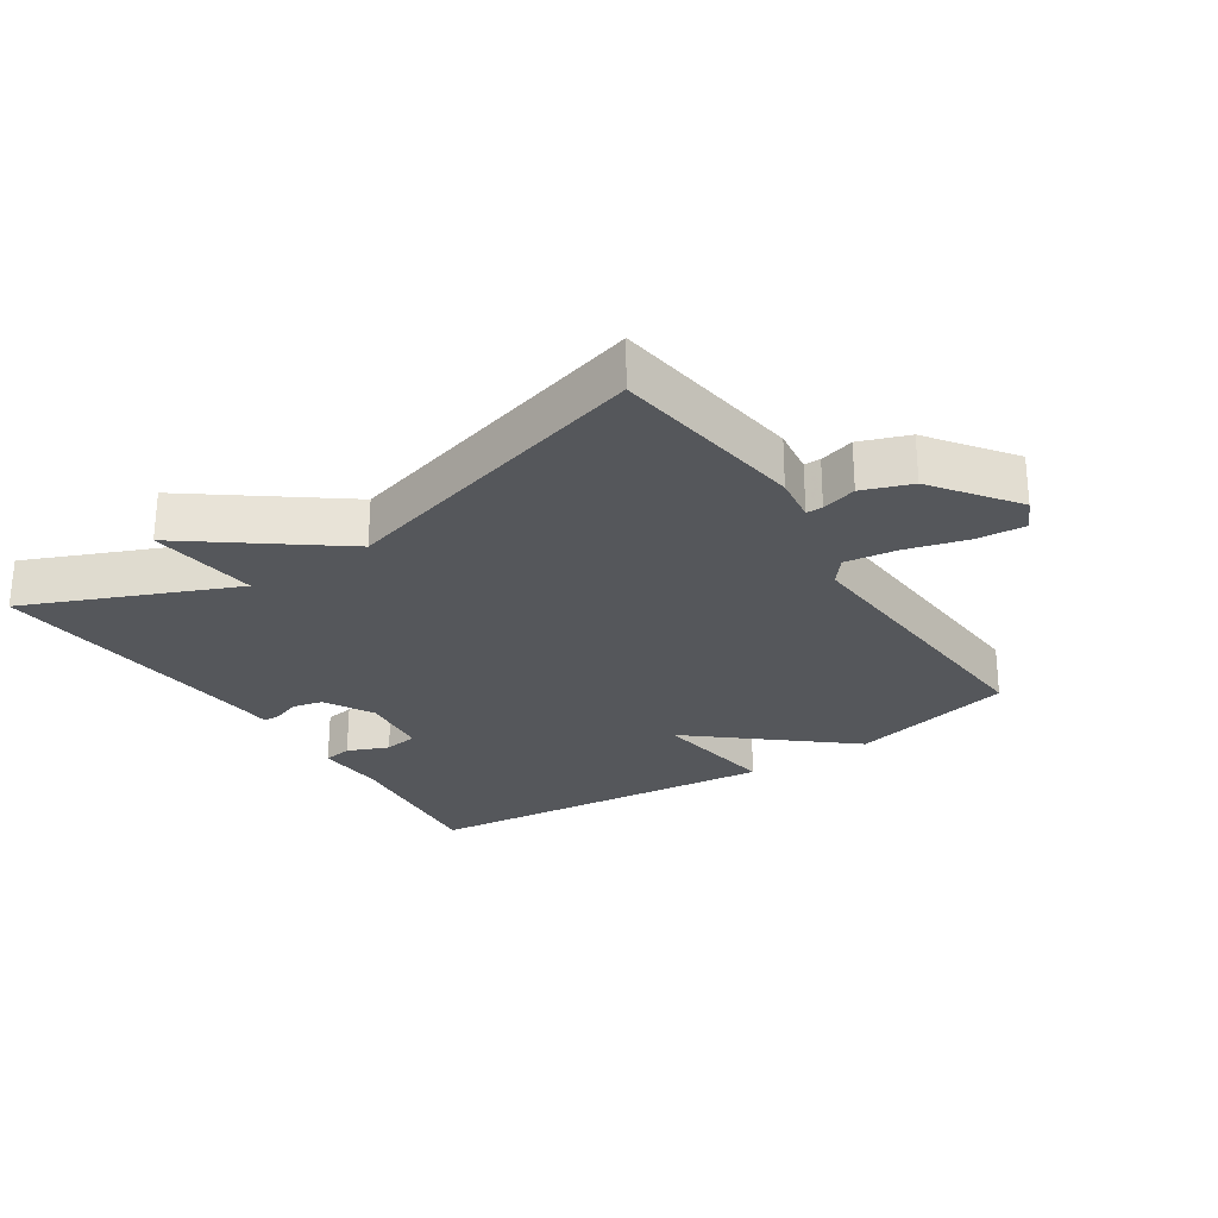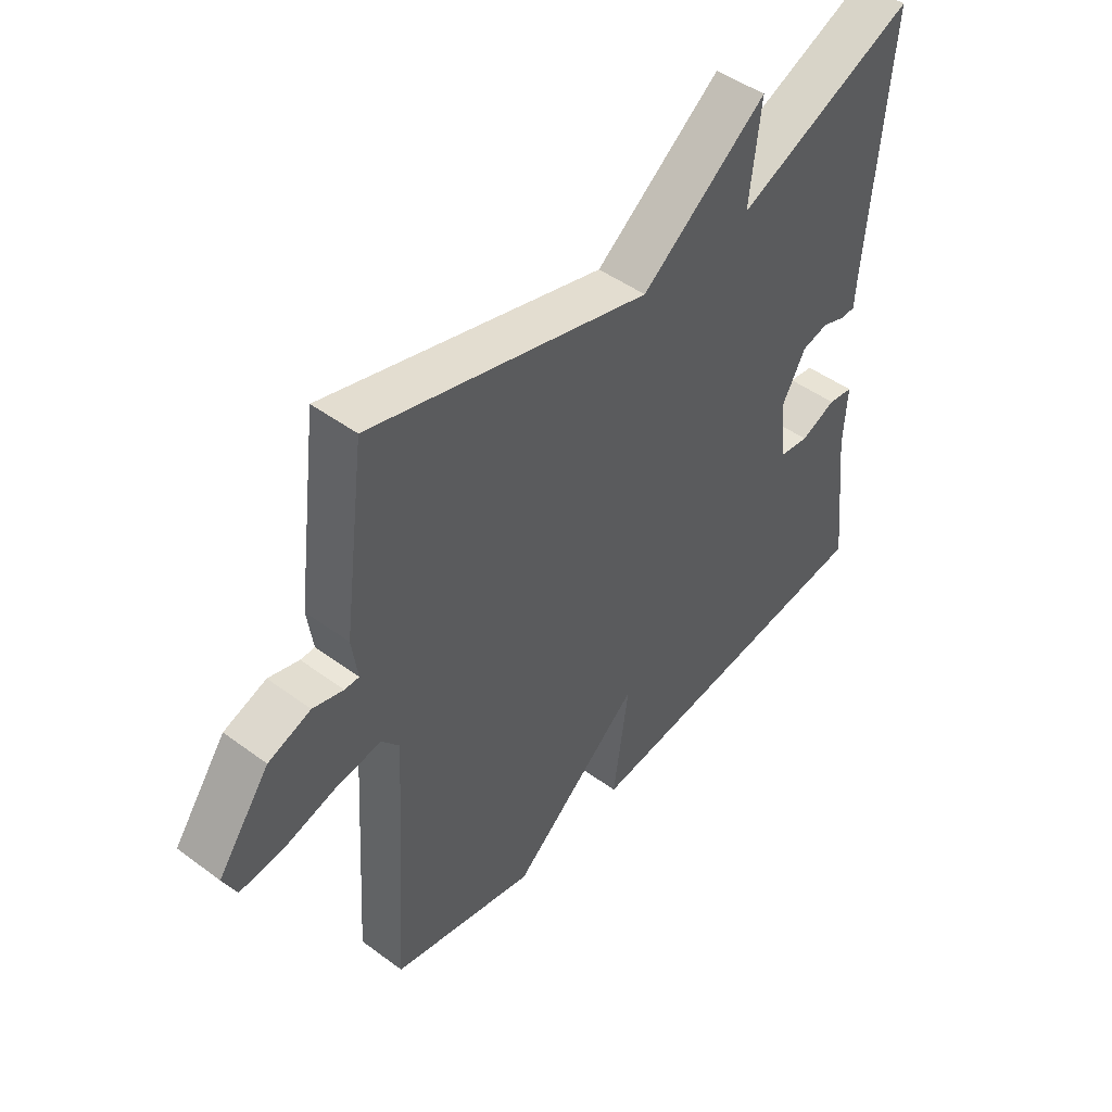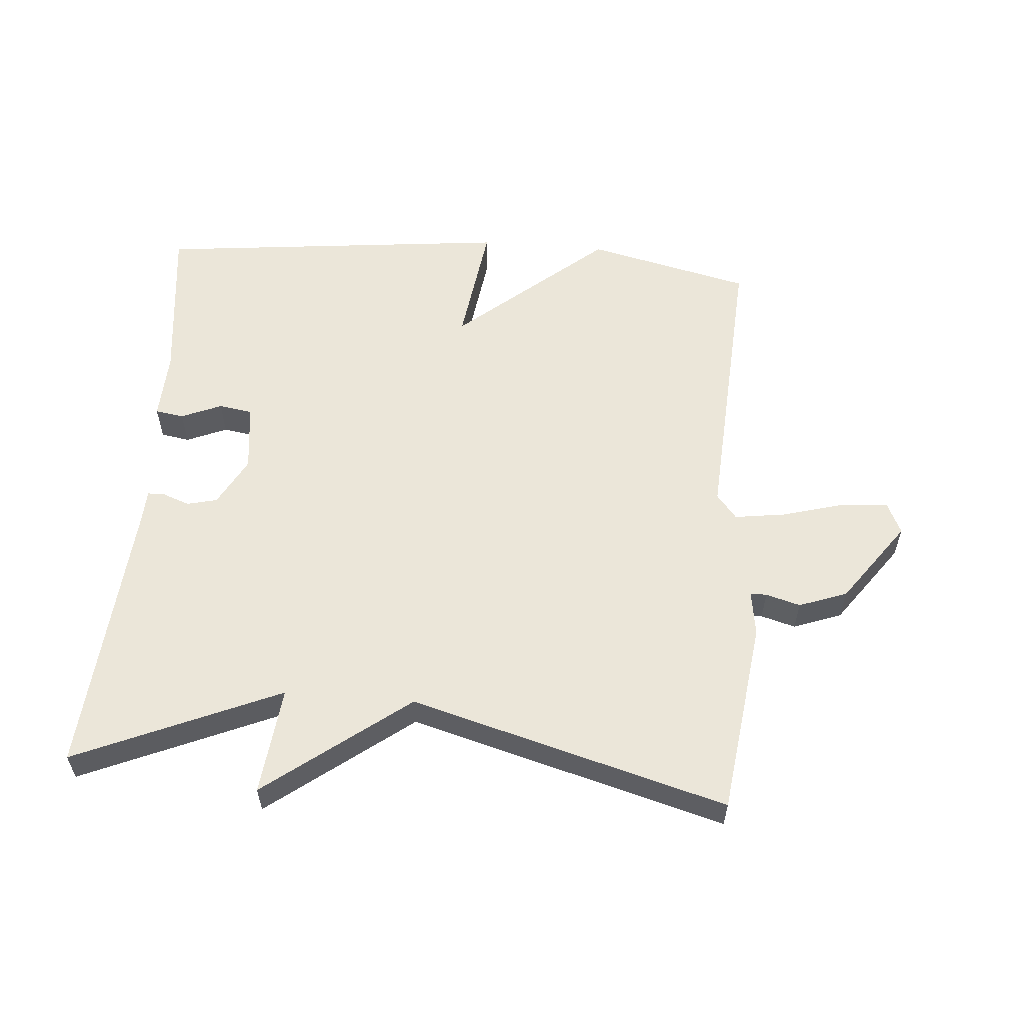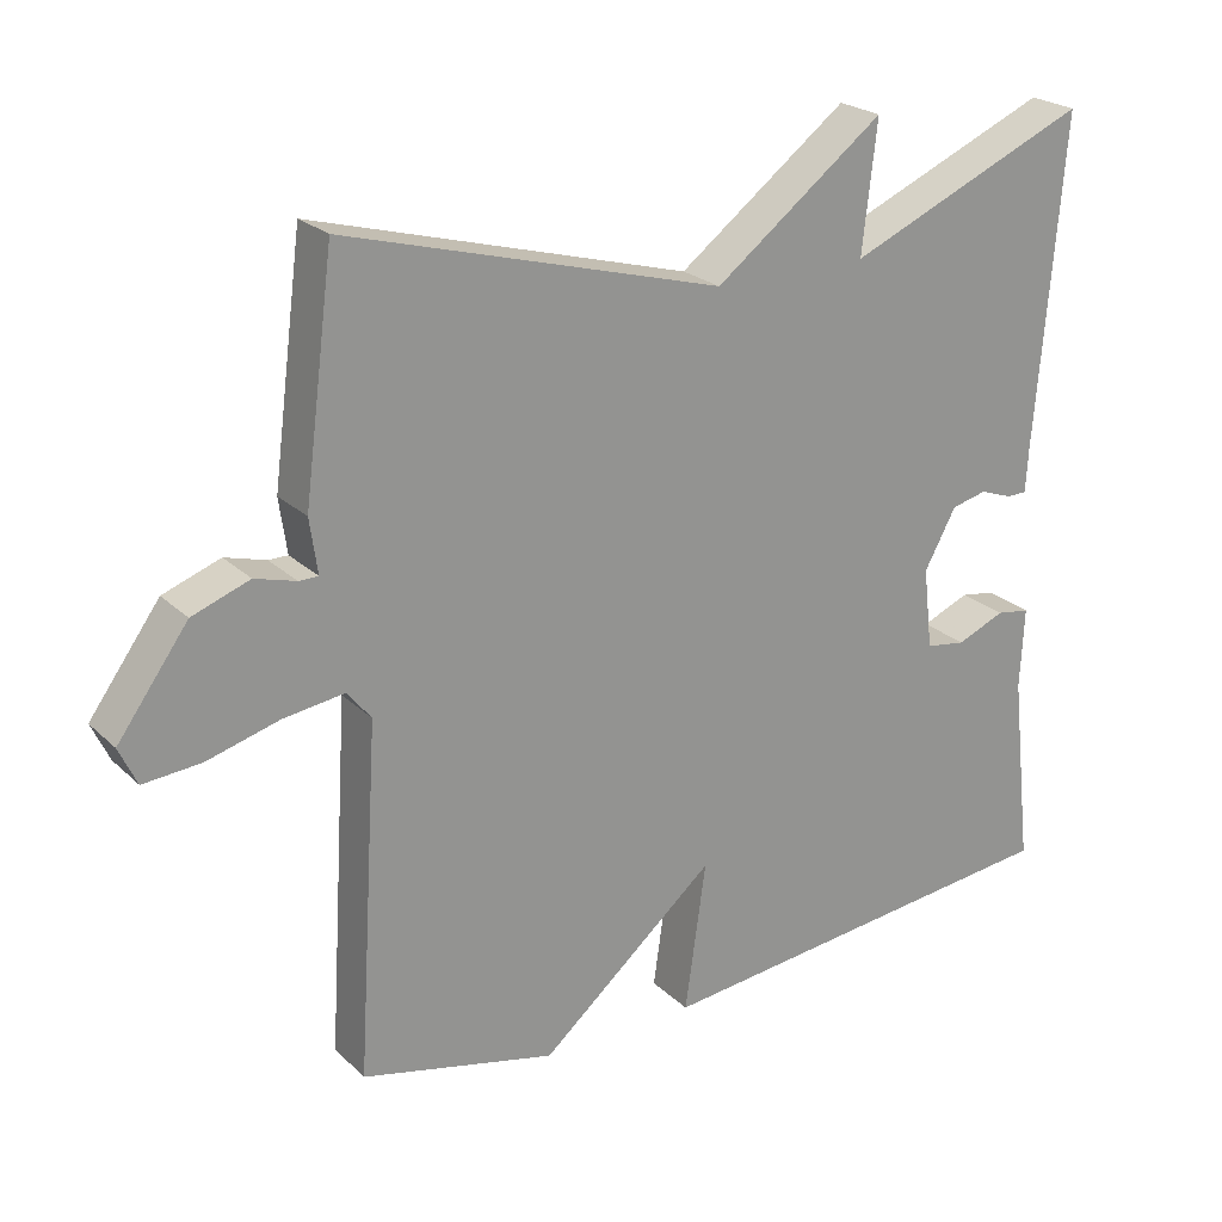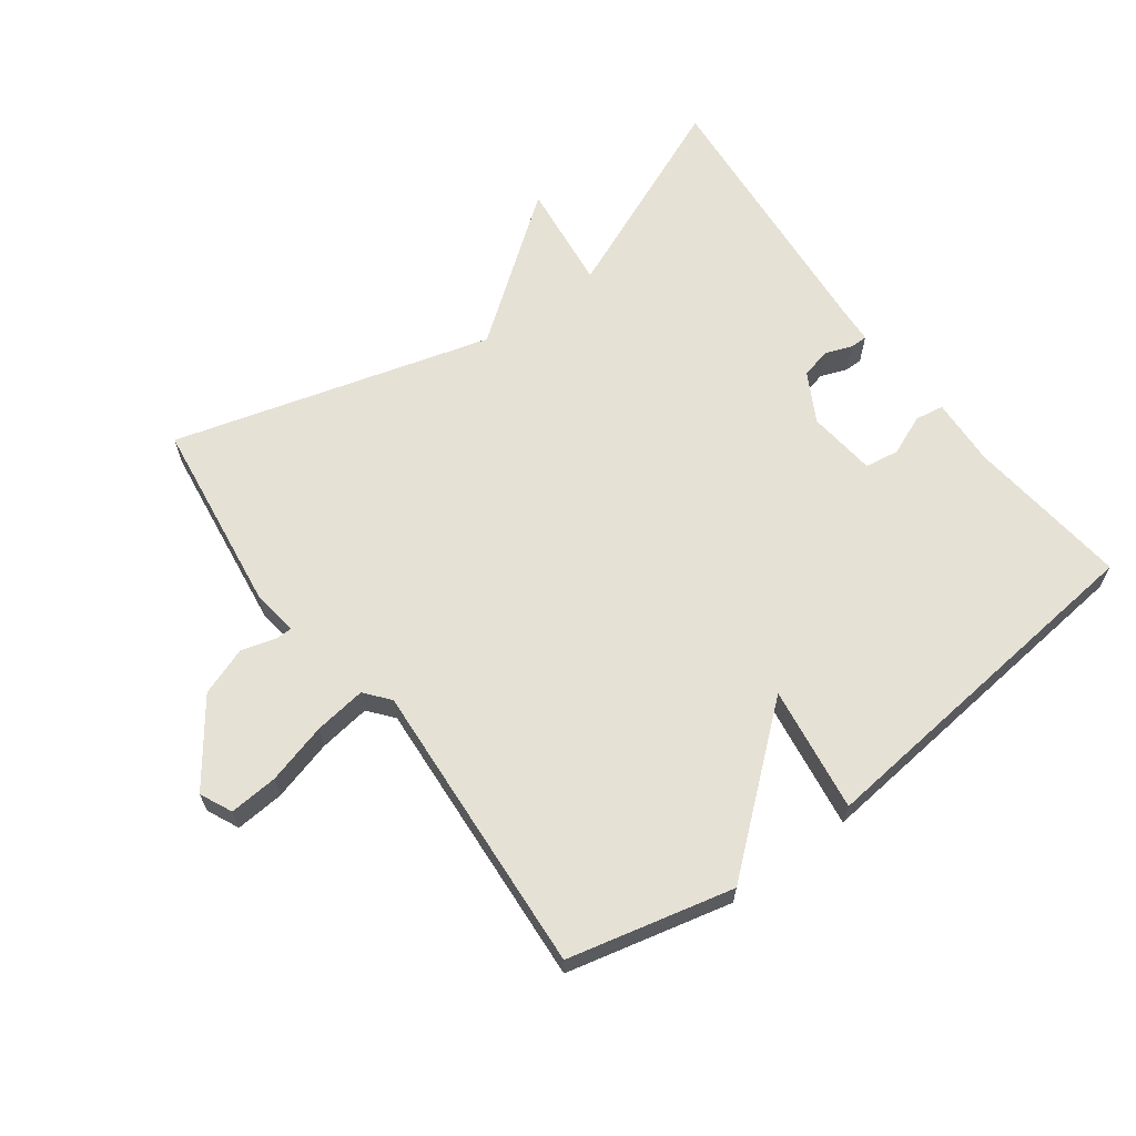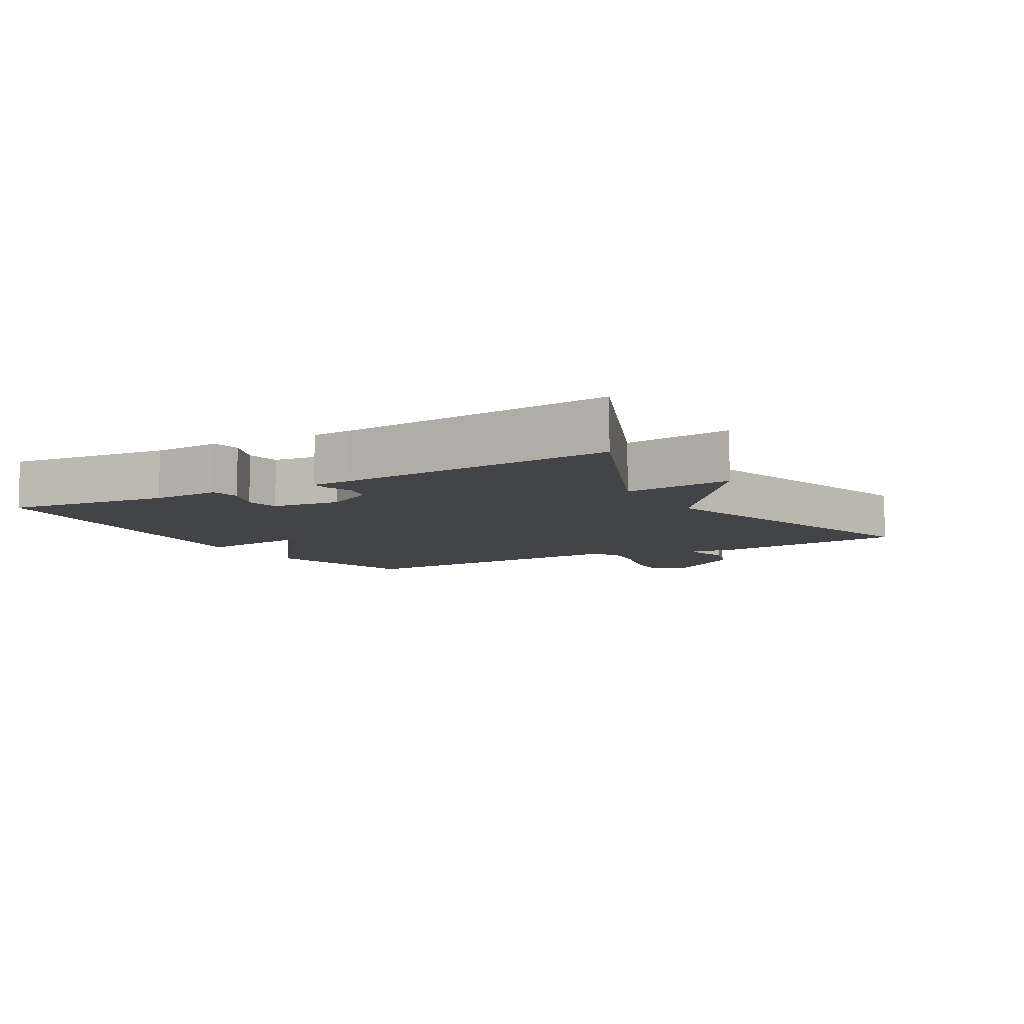
<metadata>
{"format":"obj","ext":"obj","renderer":"f3d","projection":"perspective","resolution":1024,"background":"white","views":[{"elev":-26.7,"azim":33.5,"up":"+Y"},{"elev":47.2,"azim":129.9,"up":"+Z"},{"elev":57.6,"azim":4.5,"up":"+Y"},{"elev":23.3,"azim":146.6,"up":"+Z"},{"elev":64.4,"azim":143.7,"up":"+Y"},{"elev":-7.8,"azim":-59.6,"up":"+Y"}]}
</metadata>
<code>
v 0.5 0.07 -0.5
v 0.248 0.07 -0.559
v 0.021 0.07 -0.367
v 0.048 0.07 -0.559
v -0.5 0.07 -0.5
v -0.472 0.07 -0.251
v -0.477 0.07 -0.146
v -0.433 0.07 -0.139
v -0.371 0.07 -0.165
v -0.319 0.07 -0.157
v -0.307 0.07 -0.052
v -0.348 0.07 0.023
v -0.394 0.07 0.034
v -0.435 0.07 0.019
v -0.462 0.07 0.019
v -0.465 0.07 0.074
v -0.5 0.07 0.5
v -0.186 0.07 0.365
v -0.205 0.07 0.531
v 0.014 0.07 0.365
v 0.5 0.07 0.5
v 0.539 0.07 0.202
v 0.529 0.07 0.132
v 0.554 0.07 0.132
v 0.607 0.07 0.147
v 0.681 0.07 0.12
v 0.772 0.07 -0.005
v 0.749 0.07 -0.054
v 0.675 0.07 -0.048
v 0.582 0.07 -0.022
v 0.503 0.07 -0.011
v 0.472 0.07 -0.049
v 0.5 0 -0.5
v 0.248 0 -0.559
v 0.021 0 -0.367
v 0.048 0 -0.559
v -0.5 0 -0.5
v -0.472 0 -0.251
v -0.477 0 -0.146
v -0.433 0 -0.139
v -0.371 0 -0.165
v -0.319 0 -0.157
v -0.307 0 -0.052
v -0.348 0 0.023
v -0.394 0 0.034
v -0.435 0 0.019
v -0.462 0 0.019
v -0.465 0 0.074
v -0.5 0 0.5
v -0.186 0 0.365
v -0.205 0 0.531
v 0.014 0 0.365
v 0.5 0 0.5
v 0.539 0 0.202
v 0.529 0 0.132
v 0.554 0 0.132
v 0.607 0 0.147
v 0.681 0 0.12
v 0.772 0 -0.005
v 0.749 0 -0.054
v 0.675 0 -0.048
v 0.582 0 -0.022
v 0.503 0 -0.011
v 0.472 0 -0.049
f 28 29 30
f 27 28 30
f 26 27 30
f 25 26 30
f 24 25 30
f 23 24 30 31
f 23 31 32
f 22 23 32
f 21 22 32
f 20 21 32
f 1 2 3
f 32 1 3
f 20 32 3
f 19 20 3
f 18 19 3
f 13 14 15 16
f 16 17 18
f 13 16 18
f 12 13 18
f 6 7 8 9
f 6 9 10
f 5 6 10
f 4 5 10
f 18 3 4
f 12 18 4
f 11 12 4
f 4 10 11
f 62 61 60
f 62 60 59
f 62 59 58
f 62 58 57
f 62 57 56
f 63 62 56 55
f 64 63 55
f 64 55 54
f 64 54 53
f 64 53 52
f 35 34 33
f 35 33 64
f 35 64 52
f 35 52 51
f 35 51 50
f 48 47 46 45
f 50 49 48
f 50 48 45
f 50 45 44
f 41 40 39 38
f 42 41 38
f 42 38 37
f 42 37 36
f 36 35 50
f 36 50 44
f 36 44 43
f 43 42 36
f 1 33 34 2
f 2 34 35 3
f 3 35 36 4
f 4 36 37 5
f 5 37 38 6
f 6 38 39 7
f 7 39 40 8
f 8 40 41 9
f 9 41 42 10
f 10 42 43 11
f 11 43 44 12
f 12 44 45 13
f 13 45 46 14
f 14 46 47 15
f 15 47 48 16
f 16 48 49 17
f 17 49 50 18
f 18 50 51 19
f 19 51 52 20
f 20 52 53 21
f 21 53 54 22
f 22 54 55 23
f 23 55 56 24
f 24 56 57 25
f 25 57 58 26
f 26 58 59 27
f 27 59 60 28
f 28 60 61 29
f 29 61 62 30
f 30 62 63 31
f 31 63 64 32
f 32 64 33 1

</code>
